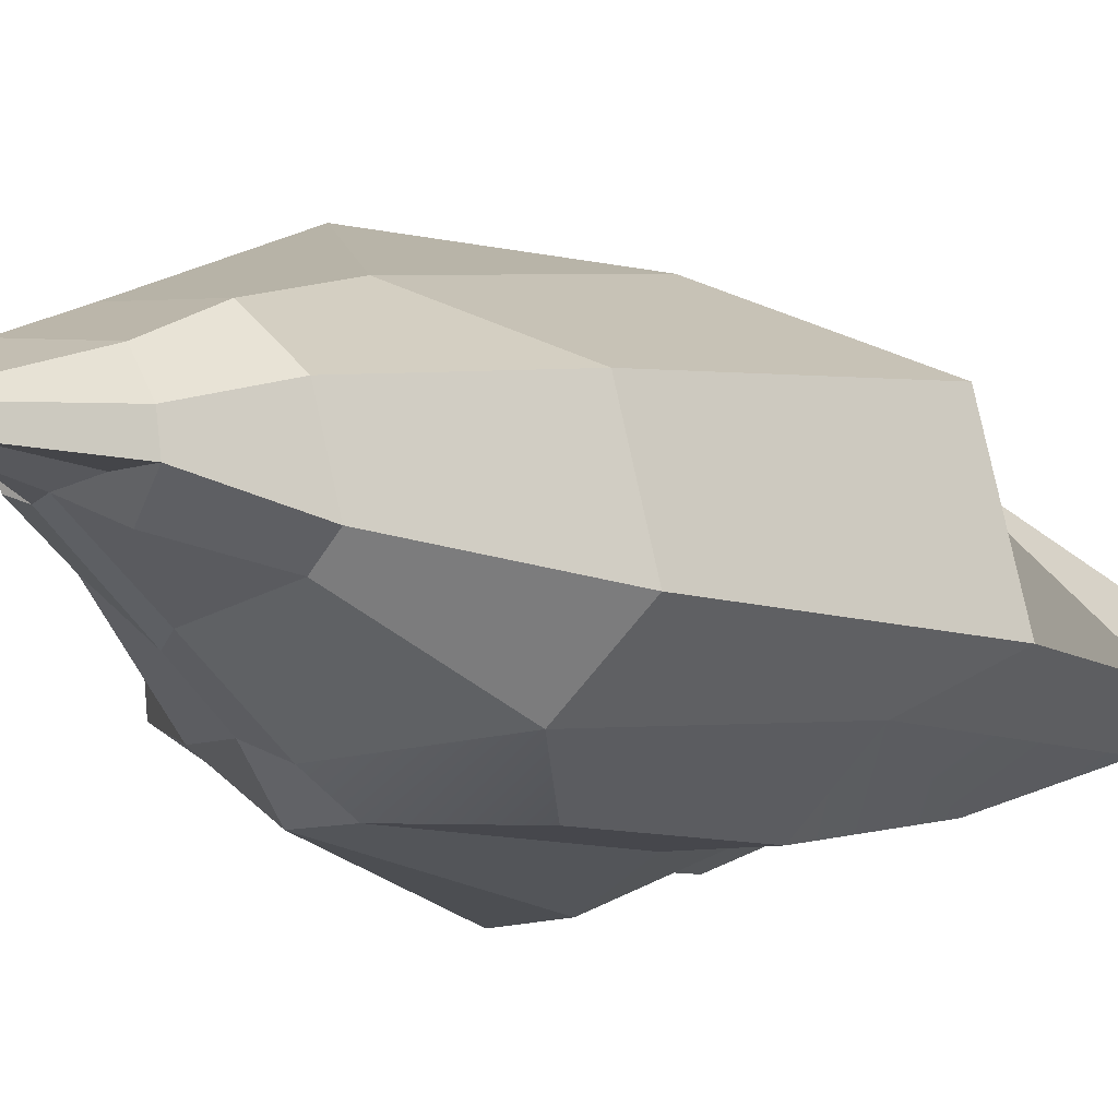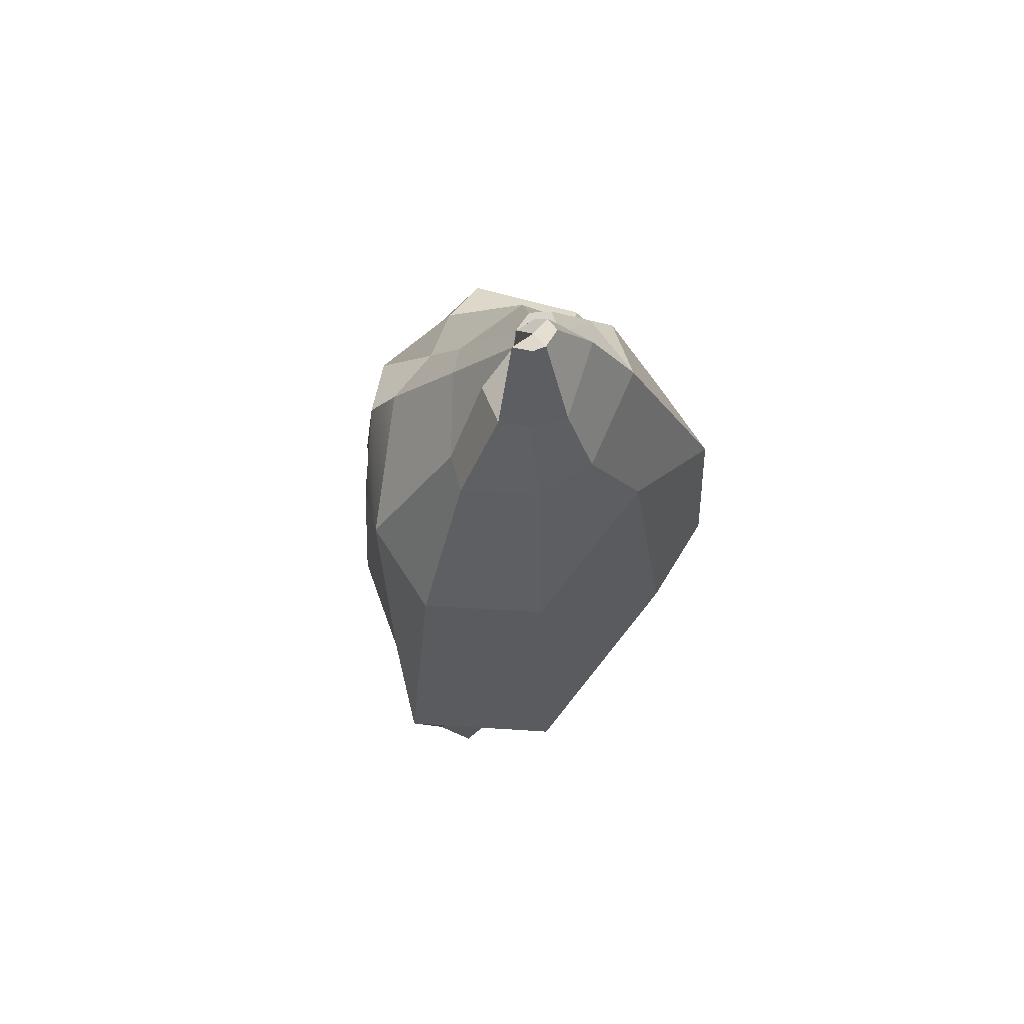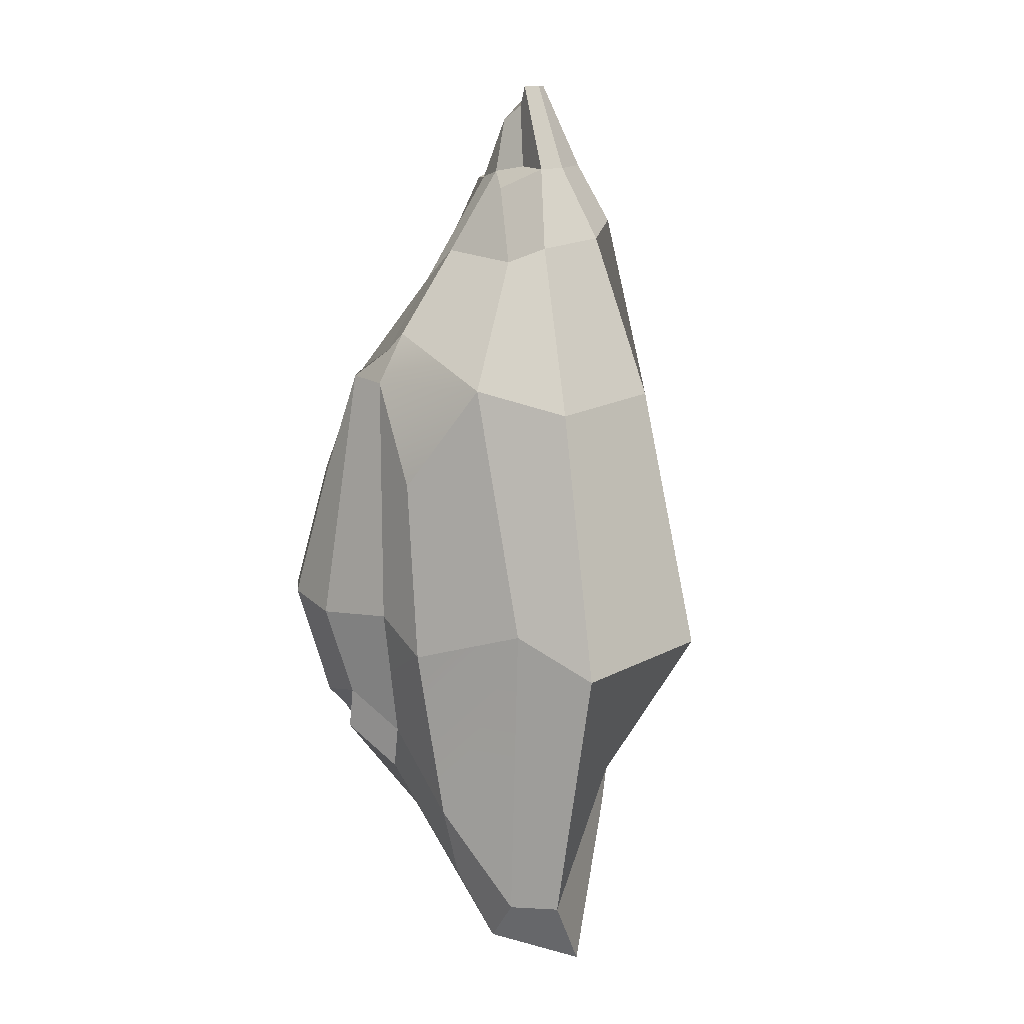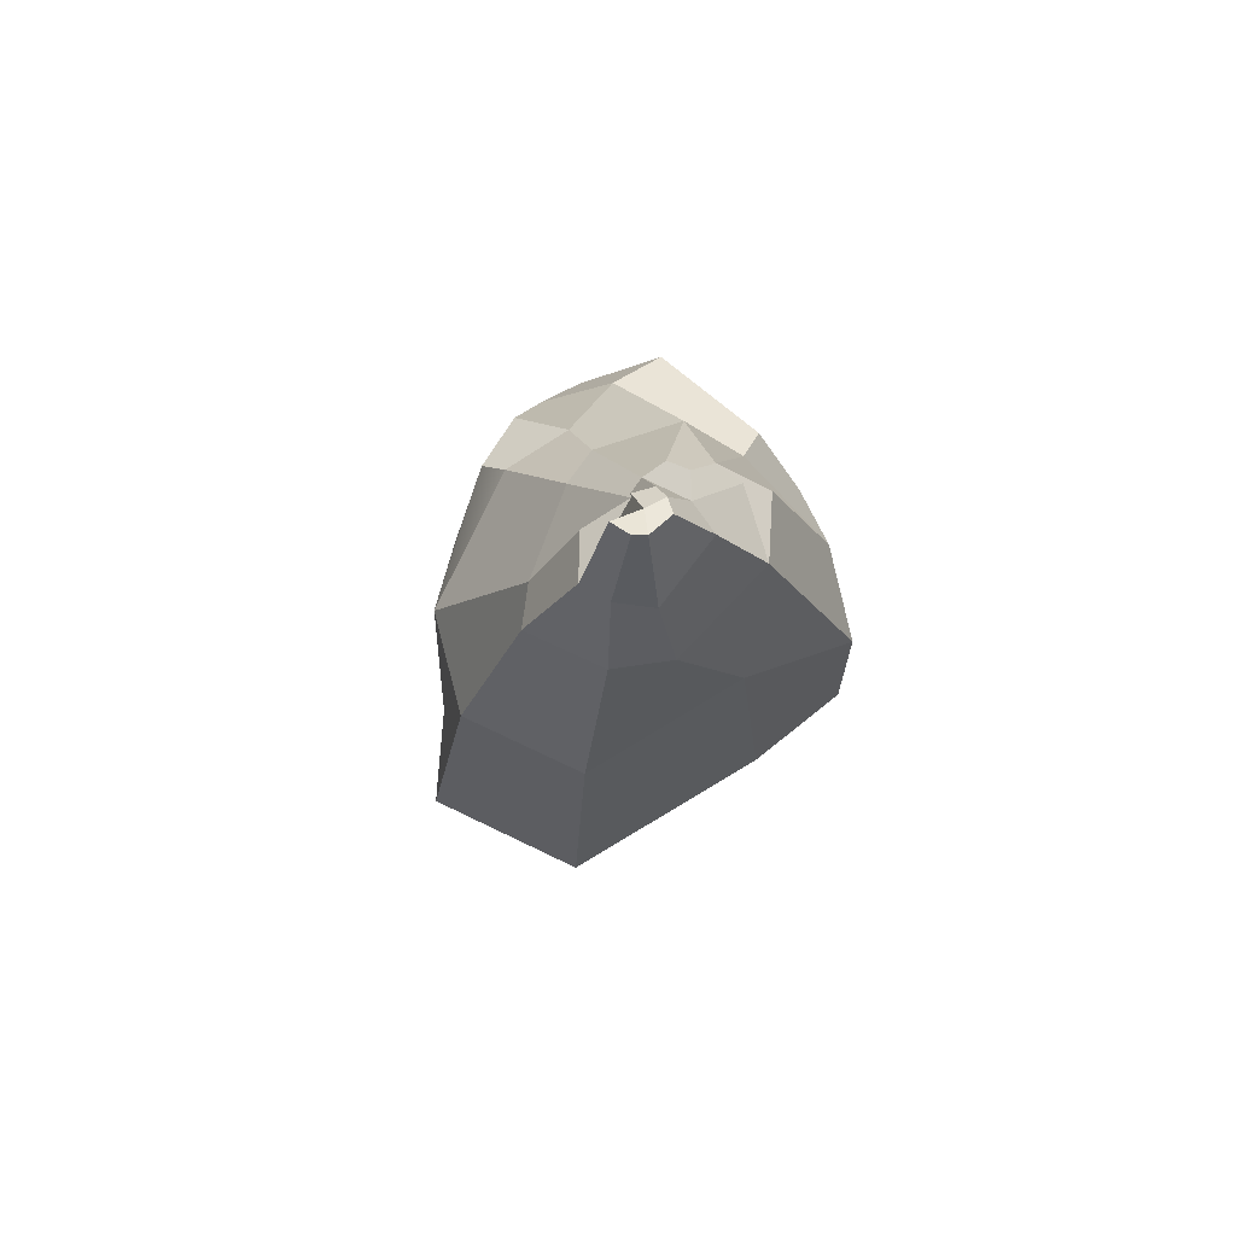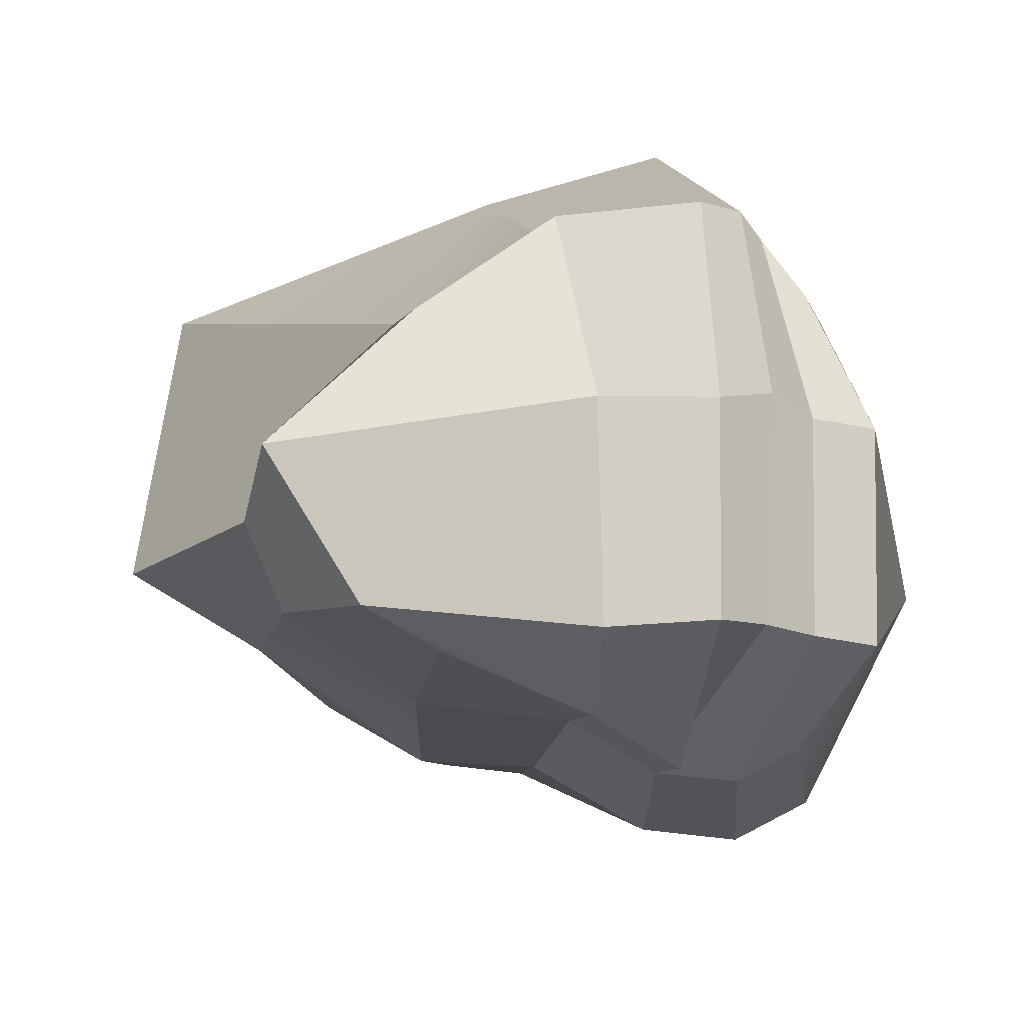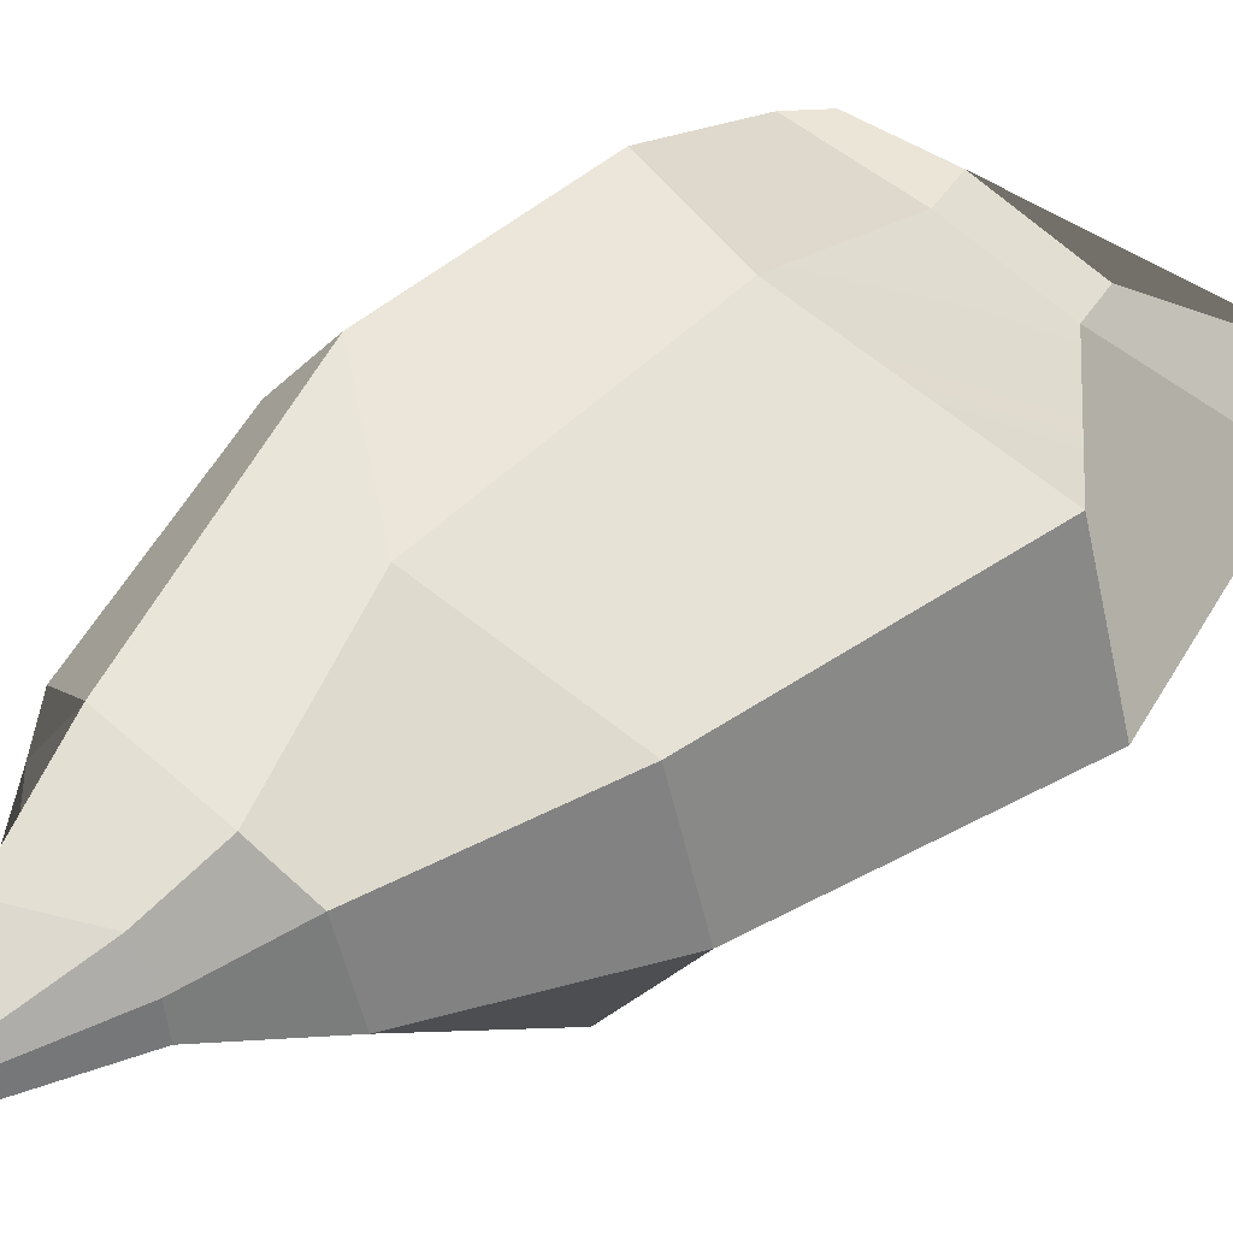
<metadata>
{"format":"obj","ext":"obj","renderer":"f3d","projection":"perspective","resolution":1024,"background":"white","views":[{"elev":-7.9,"azim":-141.3,"up":"+Z"},{"elev":69.4,"azim":-74.4,"up":"+Y"},{"elev":9.1,"azim":-123.1,"up":"+Y"},{"elev":79.2,"azim":-54.0,"up":"+Y"},{"elev":-6.0,"azim":-3.9,"up":"+Z"},{"elev":37.8,"azim":-139.6,"up":"+Z"}]}
</metadata>
<code>
v  -86.98 -8.714 37.69
v  -83.88 -4.156 36.33
v  -77.39 3.522 34.25
v  -77.39 -1.472 37.45
v  -87.45 35.05 36.06
v  -78.03 38.95 34.96
v  -78.03 35.1 32.85
v  -81.99 27.33 33
v  -85.4 2.636 49.91
v  -79.64 5.19 54.18
v  -80.78 17.71 57.74
v  -94.22 14.95 51.77
v  -65.71 4.17 37.13
v  -68.27 9.01 33.11
v  -66.63 17.5 31.09
v  -62.25 16.4 40.03
v  -78.06 6.671 34.18
v  -84.55 1.256 34.61
v  -83.8 14.04 32.77
v  -78.78 16.43 32.58
v  -89.78 -5.564 37.61
v  -90.75 16.31 37.61
v  -77.39 0.9449 46.84
v  -90.61 -10.66 43.35
v  -63.44 16.4 46.94
v  -65.71 4.164 46.02
v  -77.42 51.77 44.21
v  -80.41 50.36 42.73
v  -83.23 51.81 44.73
v  -80.8 52.08 44.6
v  -91.27 -5.989 40.99
v  -96.19 13.5 40.69
v  -73.53 6.302 32.2
v  -72.49 0.9449 37.95
v  -73.99 16.31 29.87
v  -74.2 9.452 32.13
v  -73.24 37.27 36.36
v  -74.26 35.45 32.72
v  -78.09 55.88 44.59
v  -78.53 56.96 45.85
v  -77.32 57.2 46.52
v  -76.89 55.69 45.48
v  -71.13 4.415 55
v  -73.3 16.31 59.72
v  -72.49 0.9449 46.84
v  -70.46 2.623 37.87
v  -70.83 8.943 31.79
v  -68.27 4.103 37.53
v  -69.81 17.41 29.44
v  -68.65 35.45 36.48
v  -70.56 27.05 31.89
v  -76.01 51.32 43.94
v  -75.58 51.87 47.12
v  -74.14 51.87 46.03
v  -74.38 51.31 44.48
v  -70.05 6.034 54.11
v  -68.84 16.31 54.68
v  -70.14 2.623 47.24
v  -68.27 4.096 46.42
v  -65.03 34.08 37.76
v  -68.06 27.12 33.18
v  -68.47 38.77 46.55
v  -65.96 36.01 46.16
v  -68.17 6.412 51.85
v  -66.03 16.4 52.47
v  -78.98 2.041 54.26
v  -84.74 -0.5133 49.98
v  -72.98 2.738 55.07
v  -68.26 31.43 53.76
v  -66.33 31.34 50.02
v  -70.83 45.3 49.91
v  -71.58 45.99 46.25
v  -71.99 47.57 48.45
v  -74.95 47.12 52.46
v  -79.92 58.52 47.11
v  -77.87 57.08 47.37
v  -80.52 58.36 44.94
v  -80.45 58.41 46.35
v  -91.73 33.24 41.24
v  -90.18 34.38 49.95
v  -79.61 36.55 54.66
v  -72.66 31.42 58.72
v  -83.77 44.61 41.28
v  -77.72 45.46 39.71
v  -86.52 45.7 42.83
v  -85.53 46.43 48.43
v  -82.91 47.82 51.45
v  -69.84 42.95 42.75
v  -74.65 43.04 39.3
v  -83.05 51.95 46.86
v  -81.79 52.21 49.28
v  -76.91 54.53 49.66
g Iceberg_
f 1 2 3 4
f 5 6 7 8
f 9 10 11 12
f 13 14 15 16
f 17 18 19 20
f 18 21 22 19
f 1 4 23 24
f 13 16 25 26
f 27 28 29 30
f 22 21 31 32
f 4 3 33 34
f 17 20 35 36
f 7 6 37 38
f 39 40 41 42
f 11 10 43 44
f 23 4 34 45
f 46 36 47 48
f 36 35 49 47
f 38 37 50 51
f 52 53 54 55
f 44 43 56 57
f 58 46 48 59
f 48 47 14 13
f 47 49 15 14
f 51 50 60 61
f 50 62 63 60
f 57 56 64 65
f 59 48 13 26
f 24 23 66 67
f 23 45 68 66
f 58 59 56 43
f 59 26 64 56
f 26 25 65 64
f 63 62 69 70
f 71 72 73 74
f 41 40 75 76
f 40 77 78 75
f 32 31 9 12
f 21 18 2 1
f 18 17 3 2
f 17 36 33 3
f 36 46 34 33
f 46 58 45 34
f 58 43 68 45
f 43 10 66 68
f 10 9 67 66
f 9 31 24 67
f 31 21 1 24
f 20 19 8 7
f 19 22 5 8
f 22 32 79 5
f 32 12 80 79
f 12 11 81 80
f 11 44 82 81
f 44 57 69 82
f 57 65 70 69
f 65 25 63 70
f 25 16 60 63
f 16 15 61 60
f 15 49 51 61
f 49 35 38 51
f 35 20 7 38
f 6 5 83 84
f 5 79 85 83
f 79 80 86 85
f 80 81 87 86
f 81 82 74 87
f 82 69 71 74
f 69 62 72 71
f 62 50 88 72
f 50 37 89 88
f 37 6 84 89
f 73 72 54 53
f 72 88 55 54
f 88 89 52 55
f 89 84 27 52
f 84 83 28 27
f 83 85 29 28
f 85 86 90 29
f 86 87 91 90
f 87 74 92 91
f 74 73 53 92
f 30 29 77 40
f 29 90 78 77
f 90 91 75 78
f 91 92 76 75
f 92 53 41 76
f 53 52 42 41
f 52 27 39 42
f 27 30 40 39

</code>
